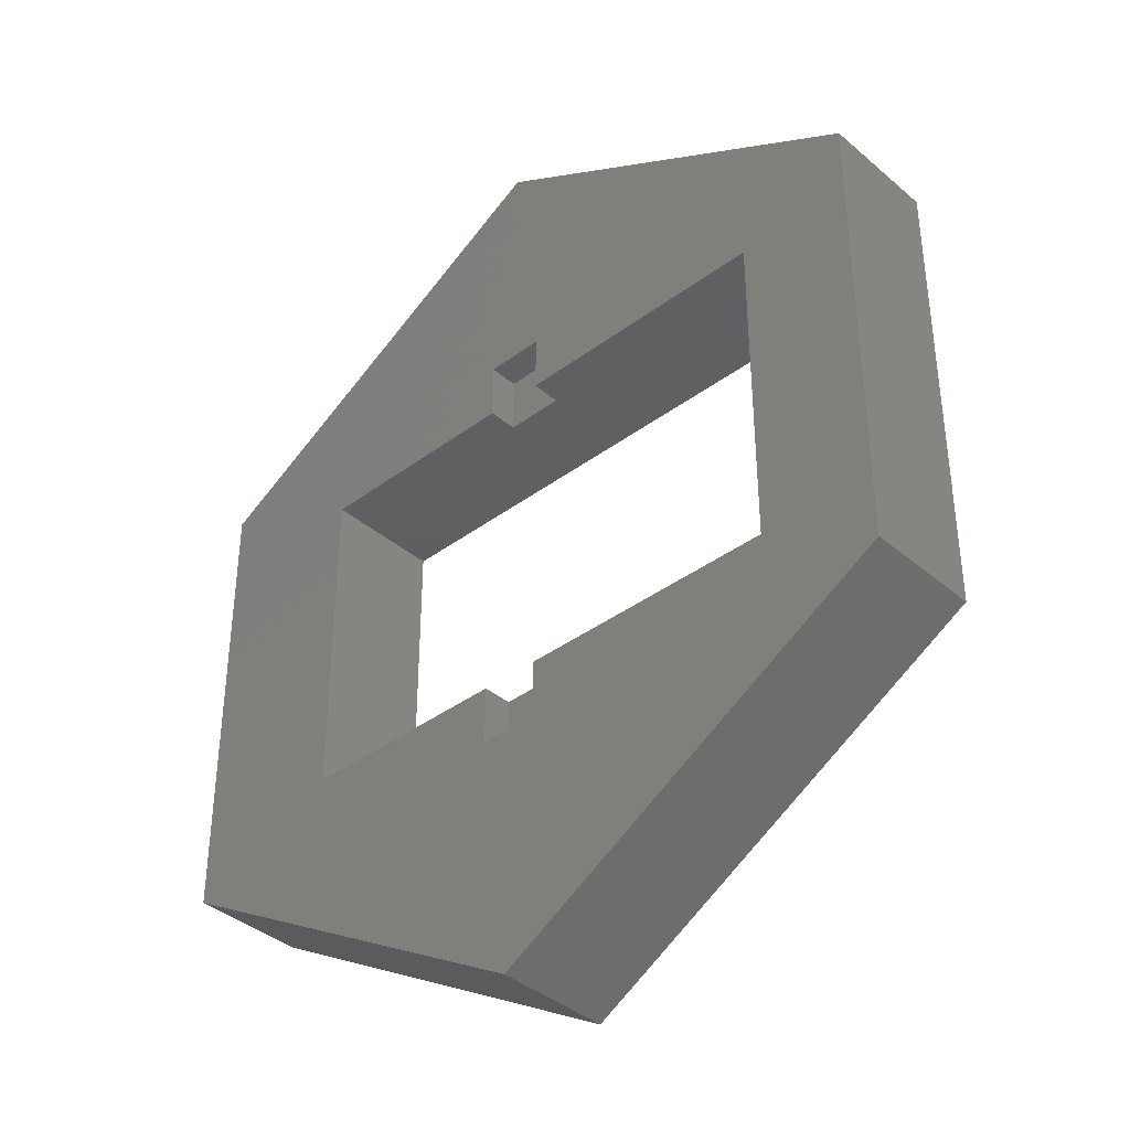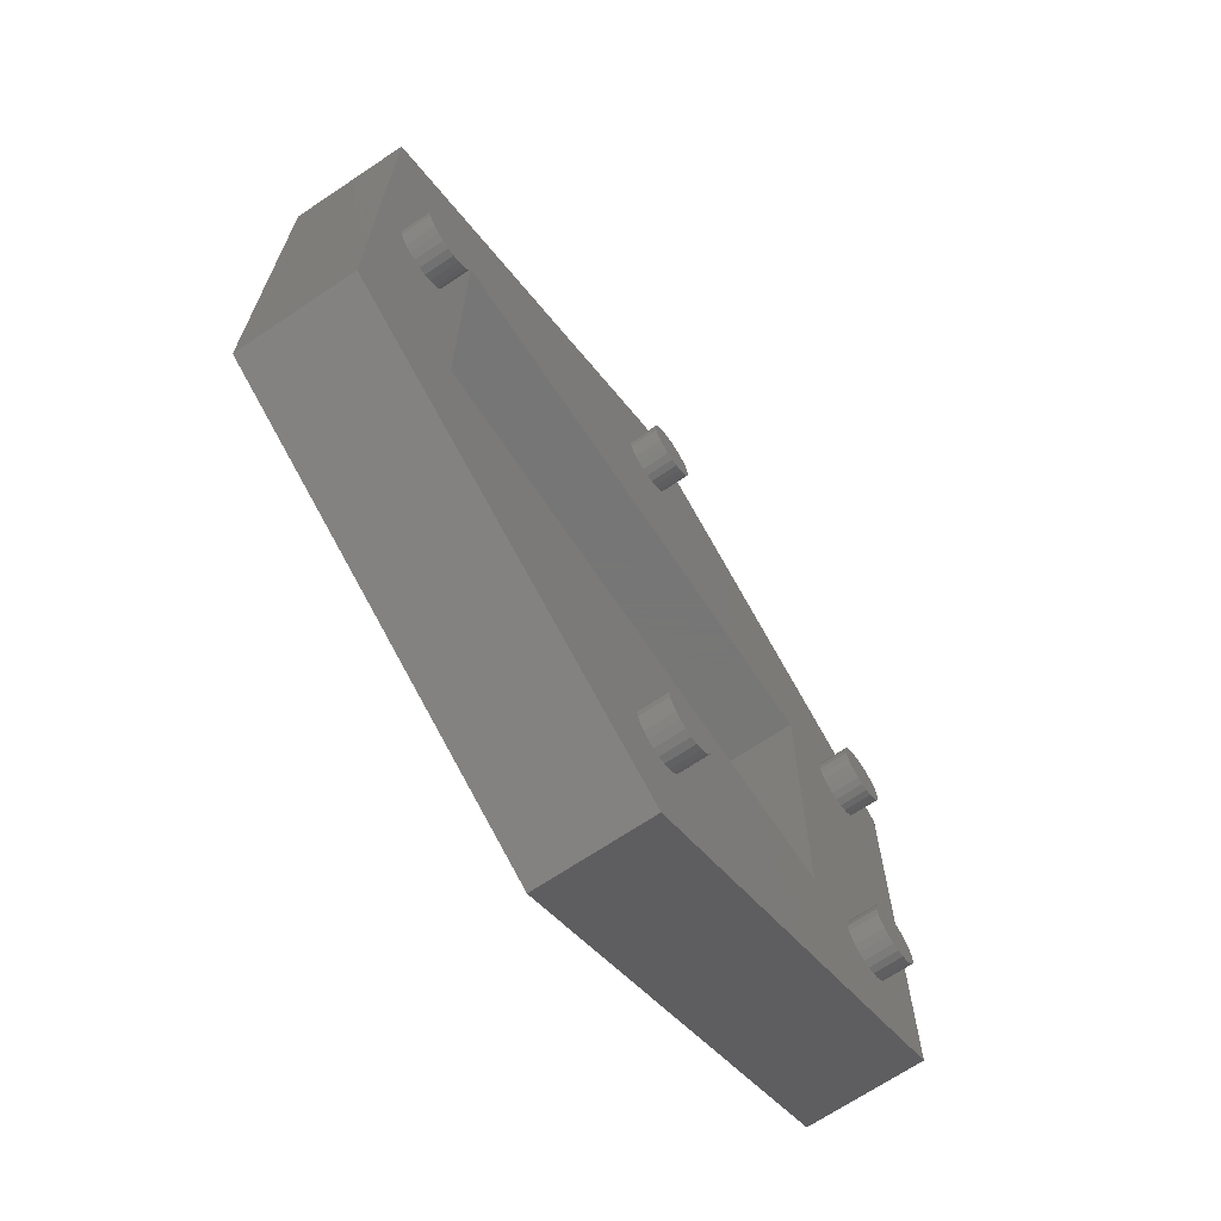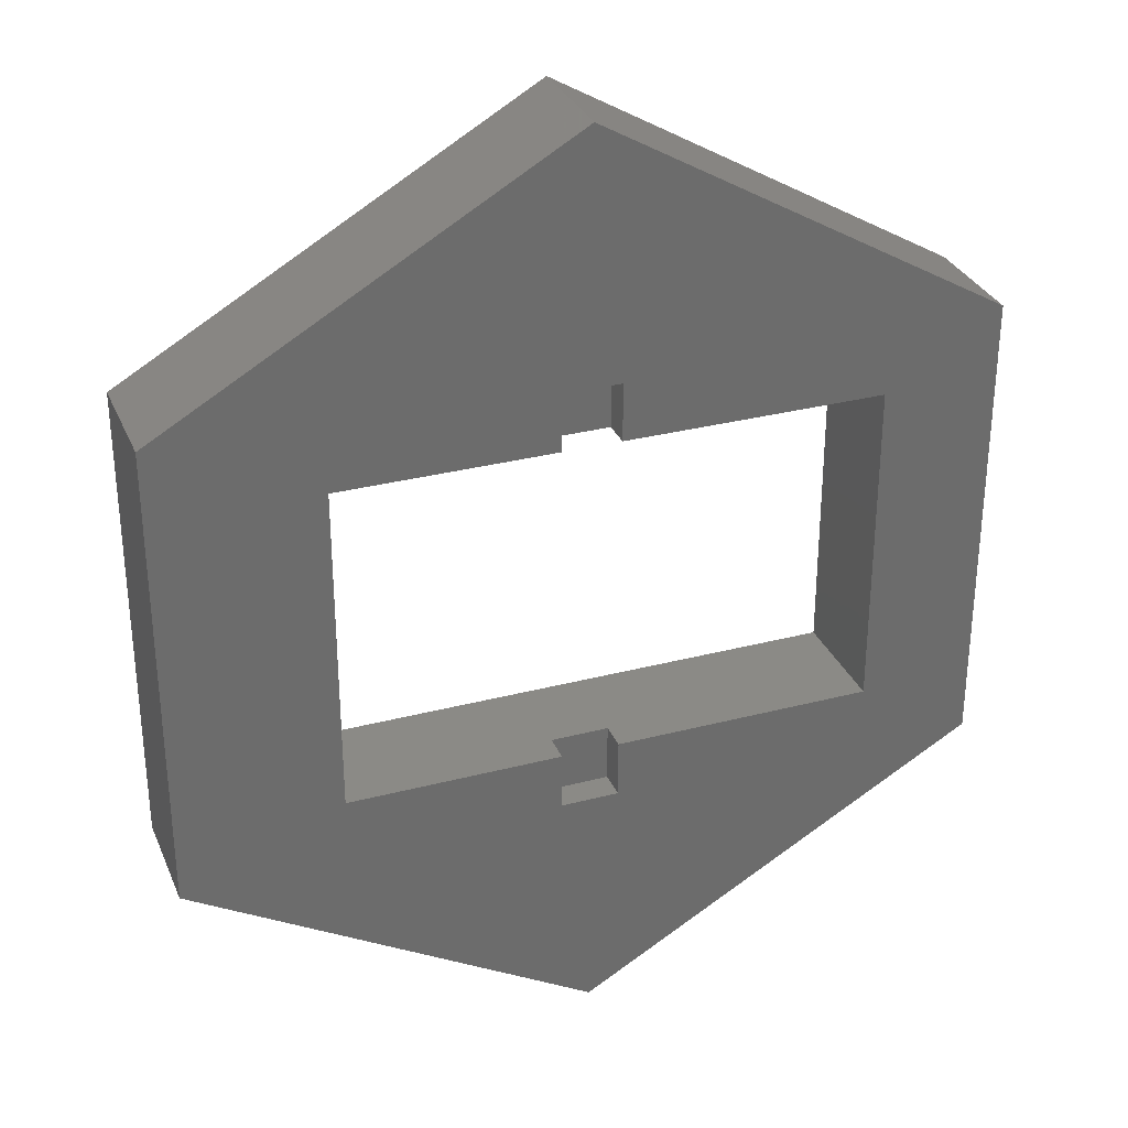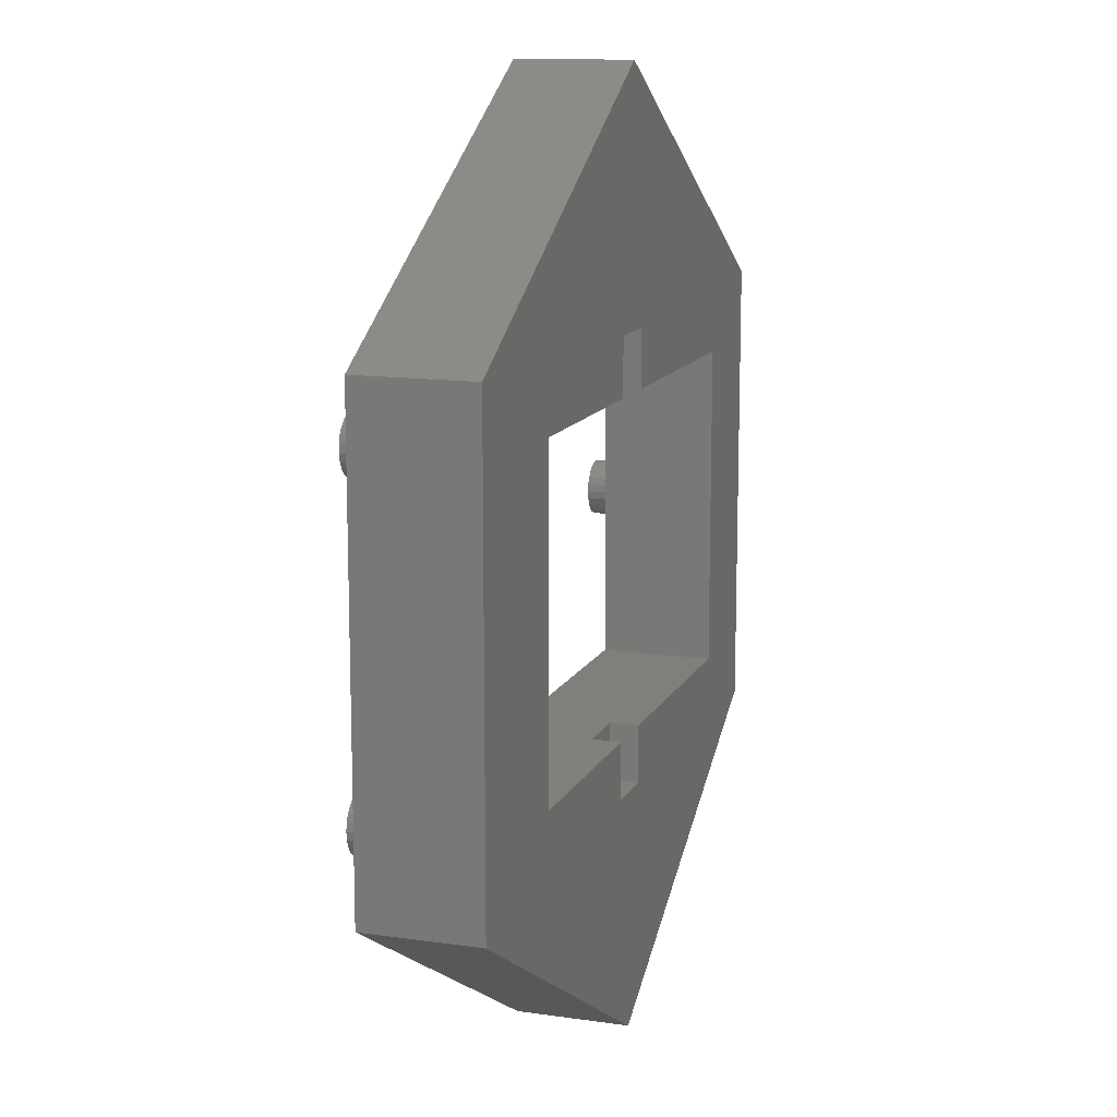
<metadata>
{"format":"stl","ext":"stl","renderer":"f3d","projection":"perspective","resolution":1024,"background":"white","views":[{"elev":-38.6,"azim":-136.9,"up":"+Y"},{"elev":-69.2,"azim":-56.2,"up":"+Y"},{"elev":31.1,"azim":159.6,"up":"+Y"},{"elev":12.9,"azim":108.4,"up":"+Y"}]}
</metadata>
<code>
# stl→obj: 278 verts, 556 faces
v 167 51.43 25.37
v 167 54.02 25.37
v 166.8 52.72 25.37
v 167.4 55.24 25.37
v 167.5 50.24 25.37
v 168.2 56.29 25.37
v 168.3 49.22 25.37
v 169.2 57.1 25.37
v 169.4 48.44 25.37
v 170.4 57.62 25.37
v 170.6 47.96 25.37
v 171.7 57.81 25.37
v 171.9 47.81 25.37
v 173 57.66 25.37
v 173.2 48.01 25.37
v 174.2 57.19 25.37
v 174.4 48.53 25.37
v 175.3 56.41 25.37
v 175.4 49.34 25.37
v 176.1 55.39 25.37
v 176.2 50.39 25.37
v 176.6 54.19 25.37
v 176.7 51.6 25.37
v 176.8 52.9 25.37
v 111 21.52 25.37
v 111 24.11 25.37
v 110.8 22.81 25.37
v 111.5 20.31 25.37
v 111.5 25.31 25.37
v 112.3 19.28 25.37
v 112.3 26.35 25.37
v 113.3 18.48 25.37
v 113.3 27.14 25.37
v 114.5 17.98 25.37
v 114.5 27.64 25.37
v 115.8 17.81 25.37
v 115.8 27.81 25.37
v 117.1 17.98 25.37
v 117.1 27.64 25.37
v 118.3 18.48 25.37
v 118.3 27.14 25.37
v 119.3 26.35 25.37
v 119.3 19.28 25.37
v 120.1 20.31 25.37
v 120.1 25.31 25.37
v 120.6 21.52 25.37
v 120.6 24.11 25.37
v 120.8 22.81 25.37
v 185.8 41.29 0.3701
v 185.8 68.81 20.37
v 185.8 41.29 20.37
v 185.8 122.1 0.3701
v 185.8 92.81 20.37
v 185.8 122.1 20.37
v 45.8 122.1 20.37
v 45.8 41.29 0.3701
v 45.8 41.29 20.37
v 45.8 122.1 0.3701
v 111 138.5 25.37
v 111 141.1 25.37
v 110.8 139.8 25.37
v 111.5 137.3 25.37
v 111.5 142.3 25.37
v 112.3 136.3 25.37
v 112.3 143.3 25.37
v 113.3 144.1 25.37
v 113.3 135.5 25.37
v 114.5 144.6 25.37
v 114.5 135 25.37
v 115.8 144.8 25.37
v 115.8 134.8 25.37
v 117.1 144.6 25.37
v 117.1 135 25.37
v 118.3 144.1 25.37
v 118.3 135.5 25.37
v 119.3 143.3 25.37
v 119.3 136.3 25.37
v 120.1 142.3 25.37
v 120.1 137.3 25.37
v 120.6 138.5 25.37
v 120.6 141.1 25.37
v 120.8 139.8 25.37
v 176.5 108 20.37
v 176.8 109.3 25.37
v 176.5 108 25.37
v 176.8 109.3 20.37
v 175 105.9 20.37
v 175.9 106.9 25.37
v 175 105.9 25.37
v 175.9 106.9 20.37
v 173.8 105.2 20.37
v 173.8 105.2 25.37
v 168.7 113.7 25.37
v 167.8 112.8 20.37
v 167.8 112.8 25.37
v 168.7 113.7 20.37
v 172.6 104.9 25.37
v 172.6 104.9 20.37
v 169.8 114.4 25.37
v 171 114.8 20.37
v 169.8 114.4 20.37
v 171 114.8 25.37
v 167.1 111.6 25.37
v 166.8 110.3 20.37
v 166.8 110.3 25.37
v 167.1 111.6 20.37
v 167.2 107.8 25.37
v 167.9 106.7 20.37
v 167.9 106.7 25.37
v 167.2 107.8 20.37
v 176.4 111.8 20.37
v 175.7 113 25.37
v 176.4 111.8 25.37
v 175.7 113 20.37
v 176.7 110.6 20.37
v 176.7 110.6 25.37
v 171.3 104.8 20.37
v 171.3 104.8 25.37
v 166.9 109 25.37
v 166.9 109 20.37
v 168.9 105.8 25.37
v 168.9 105.8 20.37
v 172.3 114.8 25.37
v 172.3 114.8 20.37
v 173.6 114.5 20.37
v 173.6 114.5 25.37
v 174.7 113.9 20.37
v 174.7 113.9 25.37
v 170 105.1 20.37
v 170 105.1 25.37
v 112.3 19.28 20.37
v 111.5 20.31 20.37
v 111 21.52 20.37
v 119.3 19.28 20.37
v 120.1 20.31 20.37
v 120.6 21.52 20.37
v 120.8 22.81 20.37
v 120.6 24.11 20.37
v 120.1 25.31 20.37
v 113.3 27.14 20.37
v 114.5 27.64 20.37
v 114.5 17.98 20.37
v 115.8 17.81 20.37
v 117.1 17.98 20.37
v 118.3 27.14 20.37
v 119.3 26.35 20.37
v 113.3 18.48 20.37
v 115.8 27.81 20.37
v 110.8 22.81 20.37
v 118.3 18.48 20.37
v 111 24.11 20.37
v 111.5 25.31 20.37
v 117.1 27.64 20.37
v 112.3 26.35 20.37
v 60.63 80.41 20.37
v 60.13 79.21 25.37
v 60.13 79.21 20.37
v 60.63 80.41 25.37
v 57.09 76.88 25.37
v 55.8 76.71 20.37
v 57.09 76.88 20.37
v 55.8 76.71 25.37
v 50.97 83 25.37
v 51.47 84.21 20.37
v 50.97 83 20.37
v 51.47 84.21 25.37
v 53.3 77.38 20.37
v 52.26 78.17 25.37
v 52.26 78.17 20.37
v 53.3 77.38 25.37
v 53.3 86.04 20.37
v 54.5 86.54 25.37
v 54.5 86.54 20.37
v 53.3 86.04 25.37
v 57.09 86.54 25.37
v 58.3 86.04 20.37
v 57.09 86.54 20.37
v 58.3 86.04 25.37
v 51.47 79.21 25.37
v 50.97 80.41 20.37
v 51.47 79.21 20.37
v 50.97 80.41 25.37
v 59.33 85.24 20.37
v 60.13 84.21 25.37
v 60.13 84.21 20.37
v 59.33 85.24 25.37
v 54.5 76.88 25.37
v 54.5 76.88 20.37
v 50.8 81.71 25.37
v 52.26 85.24 25.37
v 55.8 86.71 25.37
v 58.3 77.38 25.37
v 59.33 78.17 25.37
v 60.63 83 25.37
v 60.8 81.71 25.37
v 59.33 78.17 20.37
v 50.8 81.71 20.37
v 55.8 86.71 20.37
v 60.8 81.71 20.37
v 52.26 85.24 20.37
v 60.63 83 20.37
v 58.3 77.38 20.37
v 115.8 162.5 0.3701
v 115.8 162.5 20.37
v 115.8 0.8799 0.3701
v 115.8 0.8799 20.37
v 65.81 109.8 20.37
v 111 138.5 20.37
v 110.8 139.8 20.37
v 111.5 137.3 20.37
v 112.3 136.3 20.37
v 113.3 135.5 20.37
v 157.8 109.8 20.37
v 114.5 135 20.37
v 115.8 134.8 20.37
v 117.1 135 20.37
v 118.3 135.5 20.37
v 119.3 136.3 20.37
v 120.1 137.3 20.37
v 120.6 138.5 20.37
v 120.8 139.8 20.37
v 167 54.02 20.37
v 166.8 52.72 20.37
v 167.4 55.24 20.37
v 168.2 56.29 20.37
v 169.2 57.1 20.37
v 170.4 57.62 20.37
v 171.7 57.81 20.37
v 173 57.66 20.37
v 174.2 57.19 20.37
v 175.3 56.41 20.37
v 176.1 55.39 20.37
v 176.6 54.19 20.37
v 176.8 52.9 20.37
v 111 141.1 20.37
v 111.5 142.3 20.37
v 112.3 143.3 20.37
v 113.3 144.1 20.37
v 114.5 144.6 20.37
v 115.8 144.8 20.37
v 117.1 144.6 20.37
v 118.3 144.1 20.37
v 119.3 143.3 20.37
v 120.1 142.3 20.37
v 120.6 141.1 20.37
v 157.8 52.81 20.37
v 65.81 52.81 20.37
v 169.4 48.44 20.37
v 168.3 49.22 20.37
v 167.5 50.24 20.37
v 167 51.43 20.37
v 170.6 47.96 20.37
v 171.9 47.81 20.37
v 173.2 48.01 20.37
v 174.4 48.53 20.37
v 175.4 49.34 20.37
v 176.2 50.39 20.37
v 176.7 51.6 20.37
v 157.8 52.81 0.3701
v 120.8 42.81 0.3701
v 120.8 52.81 0.3701
v 65.81 109.8 0.3701
v 110.8 119.8 0.3701
v 120.8 119.8 0.3701
v 120.8 109.8 0.3701
v 157.8 109.8 0.3701
v 65.81 52.81 0.3701
v 110.8 42.81 0.3701
v 110.8 52.81 0.3701
v 110.8 109.8 0.3701
v 120.8 109.8 5.37
v 110.8 109.8 5.37
v 110.8 52.81 5.37
v 120.8 52.81 5.37
v 110.8 42.81 5.37
v 120.8 42.81 5.37
v 120.8 119.8 5.37
v 110.8 119.8 5.37
f 1 2 3
f 2 1 4
f 4 1 5
f 4 5 6
f 6 5 7
f 6 7 8
f 8 7 9
f 8 9 10
f 10 9 11
f 10 11 12
f 12 11 13
f 12 13 14
f 14 13 15
f 14 15 16
f 16 15 17
f 16 17 18
f 18 17 19
f 18 19 20
f 20 19 21
f 20 21 22
f 22 21 23
f 22 23 24
f 25 26 27
f 26 25 28
f 26 28 29
f 29 28 30
f 29 30 31
f 31 30 32
f 31 32 33
f 33 32 34
f 33 34 35
f 35 34 36
f 35 36 37
f 37 36 38
f 37 38 39
f 39 38 40
f 39 40 41
f 41 40 42
f 42 40 43
f 42 43 44
f 42 44 45
f 45 44 46
f 45 46 47
f 47 46 48
f 49 50 51
f 50 49 52
f 50 52 53
f 53 52 54
f 55 56 57
f 56 55 58
f 59 60 61
f 60 59 62
f 60 62 63
f 63 62 64
f 63 64 65
f 65 64 66
f 66 64 67
f 66 67 68
f 68 67 69
f 68 69 70
f 70 69 71
f 70 71 72
f 72 71 73
f 72 73 74
f 74 73 75
f 74 75 76
f 76 75 77
f 76 77 78
f 78 77 79
f 78 79 80
f 78 80 81
f 81 80 82
f 83 84 85
f 84 83 86
f 87 88 89
f 88 87 90
f 90 85 88
f 85 90 83
f 89 91 87
f 91 89 92
f 93 94 95
f 94 93 96
f 91 97 98
f 97 91 92
f 99 100 101
f 100 99 102
f 96 99 101
f 99 96 93
f 103 104 105
f 104 103 106
f 95 106 103
f 106 95 94
f 107 108 109
f 108 107 110
f 111 112 113
f 112 111 114
f 115 113 116
f 113 115 111
f 86 116 84
f 116 86 115
f 97 117 98
f 117 97 118
f 119 110 107
f 110 119 120
f 105 120 119
f 120 105 104
f 121 108 122
f 108 121 109
f 100 123 124
f 123 100 102
f 123 125 124
f 125 123 126
f 127 112 114
f 112 127 128
f 126 127 125
f 127 126 128
f 118 129 117
f 129 118 130
f 129 121 122
f 121 129 130
f 28 131 30
f 131 28 132
f 25 132 28
f 132 25 133
f 134 44 43
f 44 134 135
f 135 46 44
f 46 135 136
f 136 48 46
f 48 136 137
f 138 45 47
f 45 138 139
f 137 47 48
f 47 137 138
f 140 35 141
f 35 140 33
f 36 142 143
f 142 36 34
f 144 36 143
f 36 144 38
f 145 42 146
f 42 145 41
f 139 42 45
f 42 139 146
f 147 30 131
f 30 147 32
f 34 147 142
f 147 34 32
f 35 148 141
f 148 35 37
f 27 133 25
f 133 27 149
f 150 38 144
f 38 150 40
f 43 150 134
f 150 43 40
f 26 149 27
f 149 26 151
f 29 151 26
f 151 29 152
f 37 153 148
f 153 37 39
f 39 145 153
f 145 39 41
f 31 140 154
f 140 31 33
f 31 152 29
f 152 31 154
f 155 156 157
f 156 155 158
f 159 160 161
f 160 159 162
f 163 164 165
f 164 163 166
f 167 168 169
f 168 167 170
f 171 172 173
f 172 171 174
f 175 176 177
f 176 175 178
f 179 180 181
f 180 179 182
f 183 184 185
f 184 183 186
f 160 187 188
f 187 160 162
f 182 163 189
f 163 182 179
f 163 179 166
f 166 179 168
f 166 168 190
f 190 168 170
f 190 170 174
f 174 170 187
f 174 187 172
f 172 187 191
f 191 187 162
f 191 162 175
f 175 162 159
f 175 159 178
f 178 159 192
f 178 192 193
f 178 193 186
f 186 193 156
f 186 156 184
f 184 156 158
f 184 158 194
f 194 158 195
f 157 193 196
f 193 157 156
f 182 197 180
f 197 182 189
f 191 177 198
f 177 191 175
f 199 158 155
f 158 199 195
f 190 171 200
f 171 190 174
f 199 194 195
f 194 199 201
f 185 194 201
f 194 185 184
f 192 161 202
f 161 192 159
f 163 197 189
f 197 163 165
f 193 202 196
f 202 193 192
f 168 181 169
f 181 168 179
f 166 200 164
f 200 166 190
f 188 170 167
f 170 188 187
f 176 186 183
f 186 176 178
f 173 191 198
f 191 173 172
f 203 54 52
f 54 203 204
f 205 57 56
f 57 205 206
f 55 203 58
f 203 55 204
f 51 205 49
f 205 51 206
f 207 208 209
f 208 207 210
f 210 207 211
f 211 207 212
f 212 207 213
f 212 213 214
f 214 213 215
f 215 213 216
f 216 213 217
f 217 213 218
f 218 213 219
f 219 213 220
f 220 213 221
f 222 104 223
f 104 222 120
f 120 222 110
f 110 222 224
f 110 224 108
f 108 224 225
f 108 225 122
f 122 225 226
f 122 226 129
f 129 226 227
f 129 227 117
f 117 227 228
f 117 228 98
f 98 228 229
f 98 229 91
f 91 229 230
f 91 230 87
f 87 230 231
f 87 231 90
f 90 231 232
f 90 232 83
f 83 232 233
f 83 233 86
f 86 233 234
f 55 207 204
f 207 55 164
f 164 55 165
f 165 55 197
f 197 55 57
f 207 164 200
f 207 200 171
f 207 171 173
f 207 173 198
f 207 198 177
f 207 177 176
f 207 176 183
f 207 183 185
f 207 185 201
f 207 201 199
f 204 207 235
f 235 207 209
f 204 235 236
f 204 236 237
f 204 237 238
f 204 238 239
f 204 239 240
f 204 240 241
f 204 241 54
f 54 241 242
f 54 242 243
f 54 243 244
f 54 244 245
f 54 245 221
f 54 221 213
f 54 213 101
f 101 213 96
f 96 213 94
f 94 213 106
f 106 213 104
f 104 213 246
f 104 246 223
f 54 101 100
f 54 100 124
f 54 124 125
f 54 125 127
f 54 127 114
f 54 114 111
f 54 111 115
f 54 115 86
f 54 86 234
f 247 140 246
f 140 247 154
f 154 247 152
f 152 247 151
f 151 247 149
f 246 140 141
f 246 141 148
f 246 148 153
f 246 153 145
f 246 145 146
f 246 146 139
f 246 139 138
f 246 138 137
f 57 180 197
f 180 57 181
f 181 57 247
f 247 57 206
f 181 247 169
f 169 247 167
f 167 247 188
f 188 247 160
f 160 247 161
f 161 247 202
f 202 247 196
f 196 247 157
f 157 247 155
f 155 247 199
f 199 247 207
f 247 206 133
f 247 133 149
f 133 206 132
f 132 206 131
f 131 206 147
f 147 206 142
f 142 206 143
f 143 206 144
f 144 206 51
f 144 51 150
f 150 51 134
f 134 51 135
f 135 51 136
f 136 51 137
f 137 51 246
f 246 51 248
f 246 248 249
f 246 249 250
f 246 250 251
f 246 251 223
f 248 51 252
f 252 51 253
f 253 51 254
f 254 51 255
f 255 51 256
f 256 51 257
f 257 51 258
f 258 51 234
f 234 51 50
f 234 50 54
f 53 54 50
f 248 7 249
f 7 248 9
f 254 13 253
f 13 254 15
f 17 254 255
f 254 17 15
f 230 18 231
f 18 230 16
f 234 22 24
f 22 234 233
f 256 21 19
f 21 256 257
f 256 17 255
f 17 256 19
f 4 222 2
f 222 4 224
f 3 251 1
f 251 3 223
f 2 223 3
f 223 2 222
f 13 252 253
f 252 13 11
f 252 9 248
f 9 252 11
f 233 20 22
f 20 233 232
f 232 18 20
f 18 232 231
f 257 23 21
f 23 257 258
f 258 24 23
f 24 258 234
f 14 230 229
f 230 14 16
f 228 14 229
f 14 228 12
f 226 10 227
f 10 226 8
f 10 228 227
f 228 10 12
f 5 249 7
f 249 5 250
f 1 250 5
f 250 1 251
f 6 224 4
f 224 6 225
f 225 8 226
f 8 225 6
f 119 103 105
f 103 119 107
f 103 107 95
f 95 107 109
f 95 109 93
f 93 109 121
f 93 121 99
f 99 121 130
f 99 130 102
f 102 130 118
f 102 118 123
f 123 118 97
f 123 97 126
f 126 97 92
f 126 92 128
f 128 92 89
f 128 89 112
f 112 89 88
f 112 88 113
f 113 88 85
f 113 85 116
f 116 85 84
f 244 76 78
f 76 244 243
f 242 76 243
f 76 242 74
f 63 237 236
f 237 63 65
f 61 235 209
f 235 61 60
f 63 235 60
f 235 63 236
f 214 67 212
f 67 214 69
f 70 241 240
f 241 70 72
f 72 242 241
f 242 72 74
f 71 214 215
f 214 71 69
f 65 238 237
f 238 65 66
f 64 210 211
f 210 64 62
f 67 211 212
f 211 67 64
f 220 82 80
f 82 220 221
f 62 208 210
f 208 62 59
f 61 208 59
f 208 61 209
f 218 75 217
f 75 218 77
f 219 77 218
f 77 219 79
f 220 79 219
f 79 220 80
f 238 68 239
f 68 238 66
f 239 70 240
f 70 239 68
f 245 78 81
f 78 245 244
f 221 81 82
f 81 221 245
f 75 216 217
f 216 75 73
f 216 71 215
f 71 216 73
f 259 260 261
f 58 262 56
f 262 58 203
f 262 203 263
f 263 203 264
f 264 203 52
f 264 52 265
f 265 52 266
f 266 52 259
f 56 267 205
f 267 56 262
f 205 267 268
f 268 267 269
f 205 268 260
f 205 260 49
f 49 260 259
f 49 259 52
f 270 262 263
f 267 207 247
f 207 267 262
f 266 271 265
f 271 266 213
f 271 213 272
f 272 213 207
f 270 207 262
f 207 270 272
f 247 269 267
f 269 247 273
f 273 247 274
f 274 247 246
f 274 259 261
f 259 274 246
f 213 259 246
f 259 213 266
f 274 275 273
f 275 274 276
f 276 261 260
f 261 276 274
f 275 260 268
f 260 275 276
f 269 275 268
f 275 269 273
f 277 272 278
f 272 277 271
f 263 272 270
f 272 263 278
f 277 263 264
f 263 277 278
f 277 265 271
f 265 277 264

</code>
